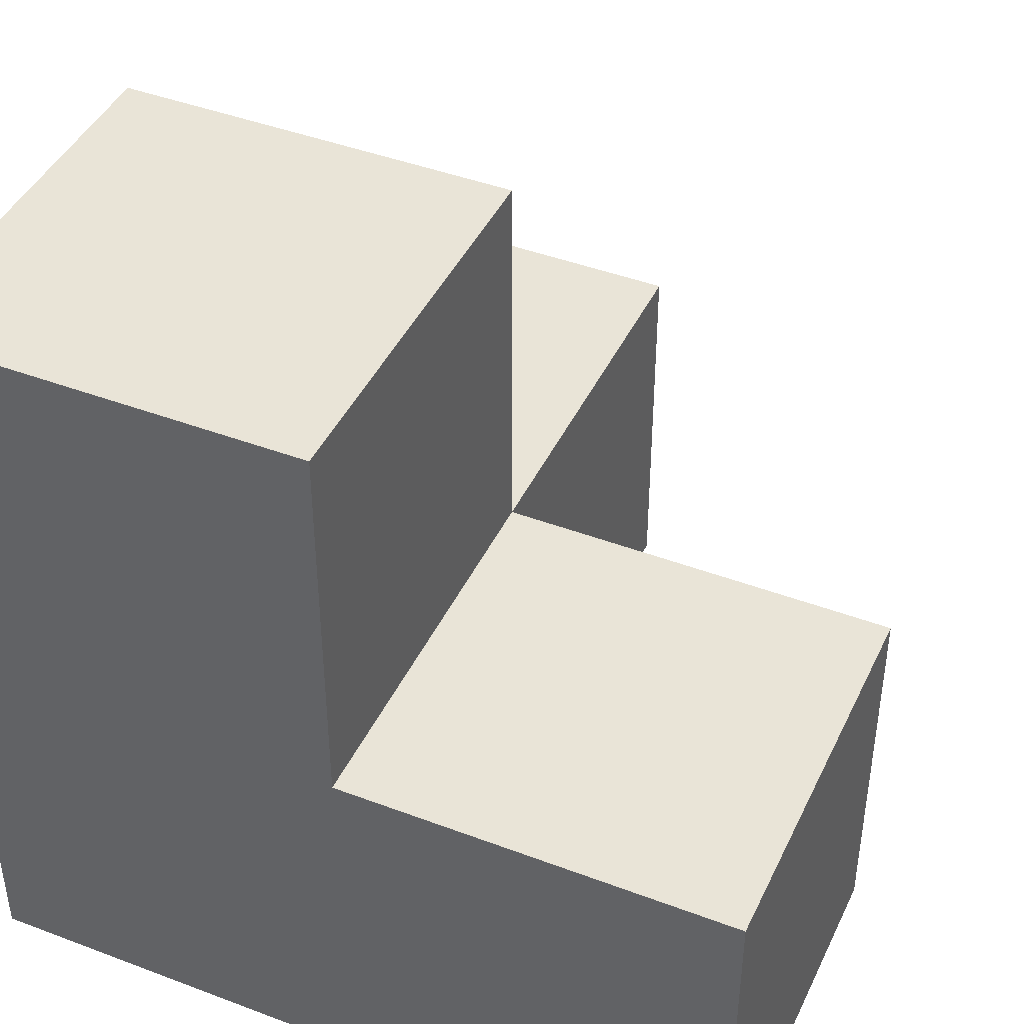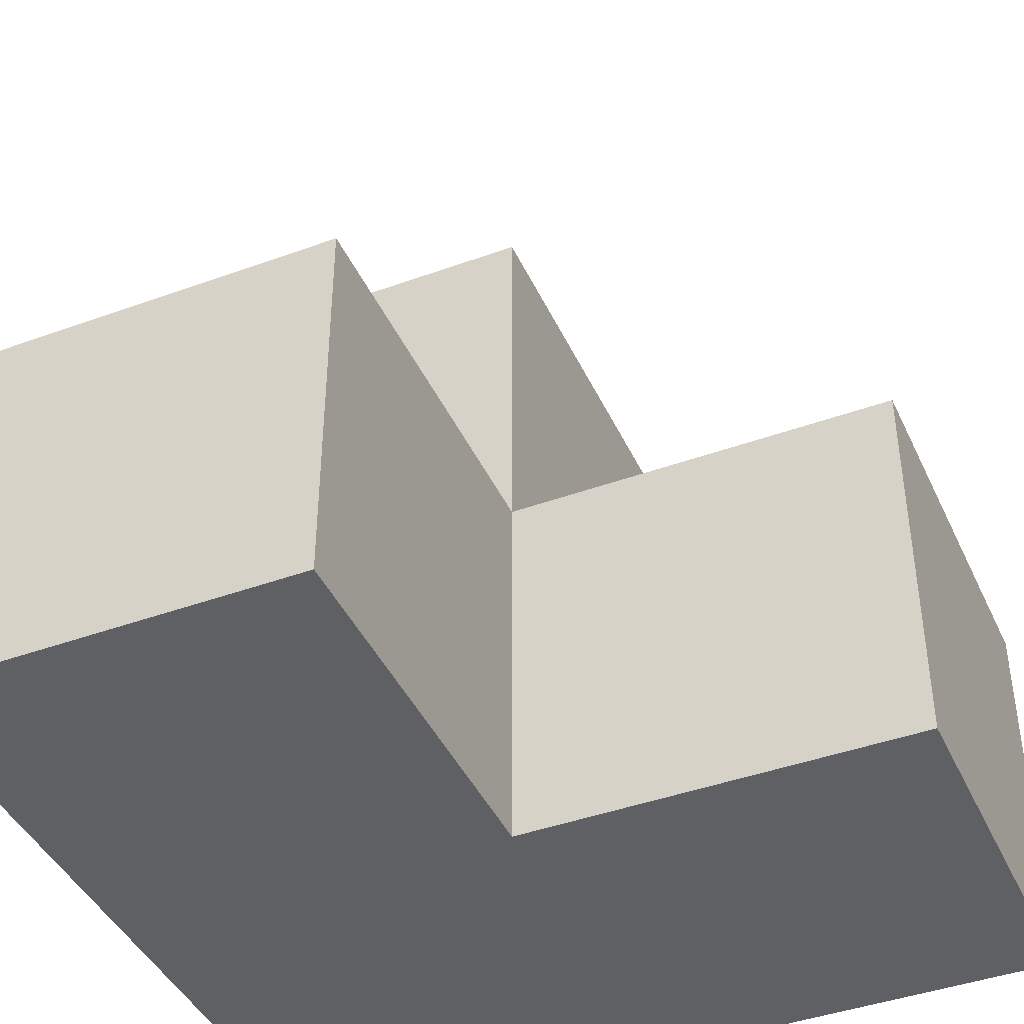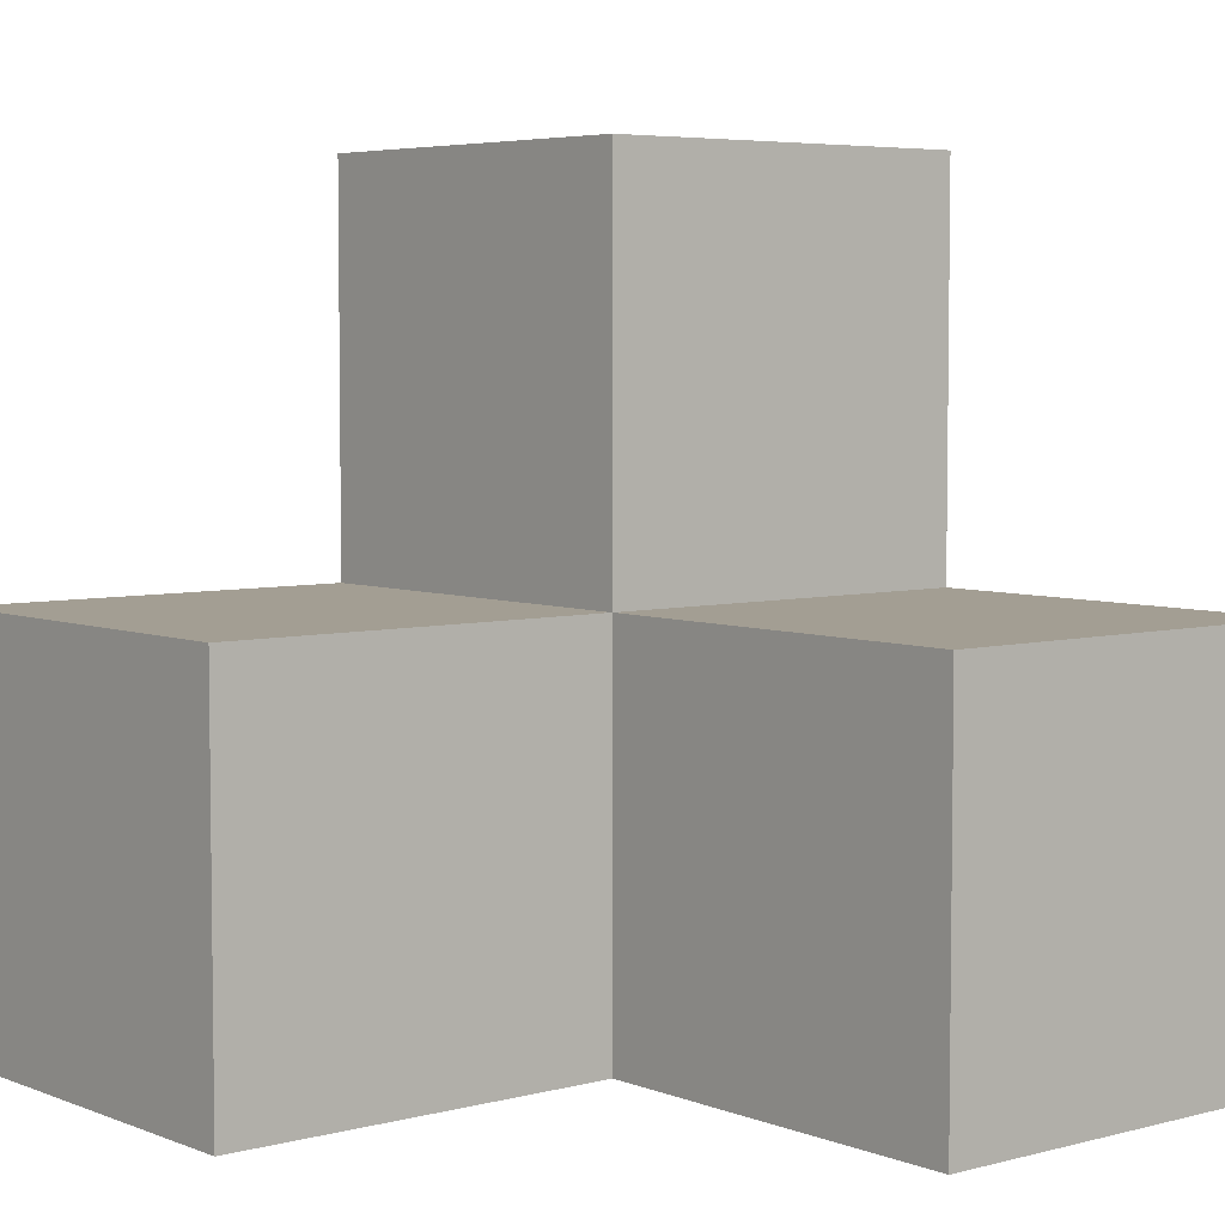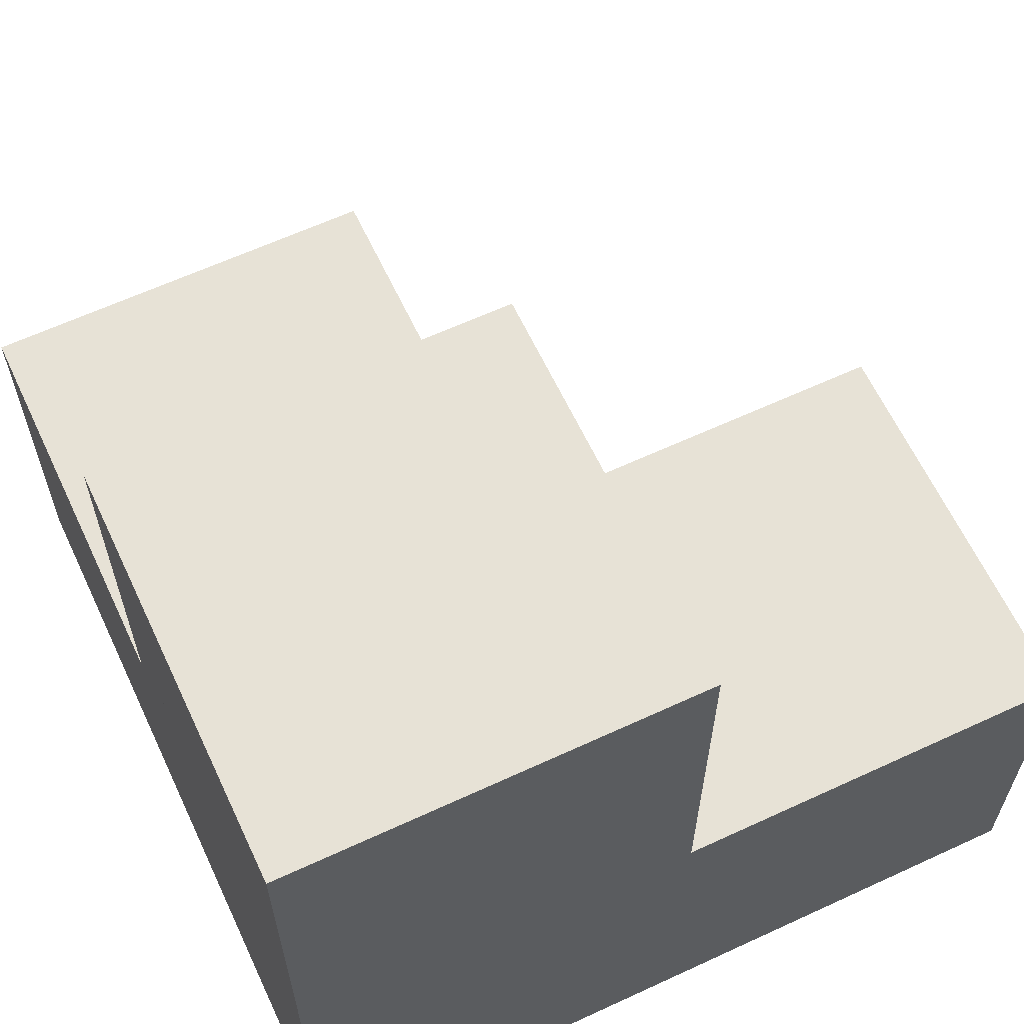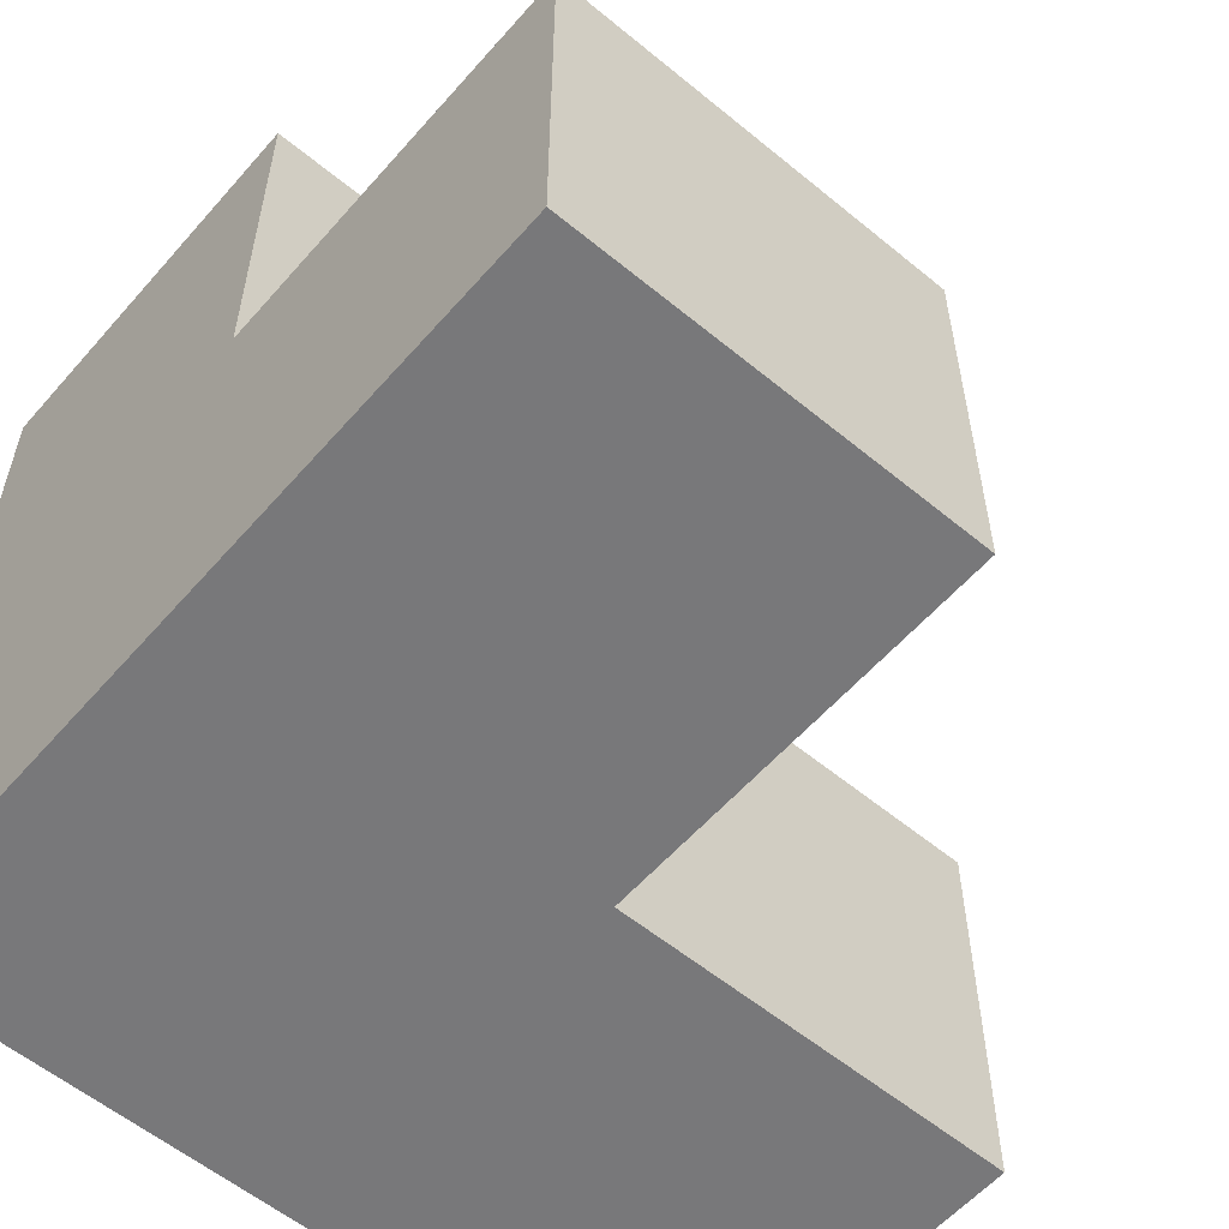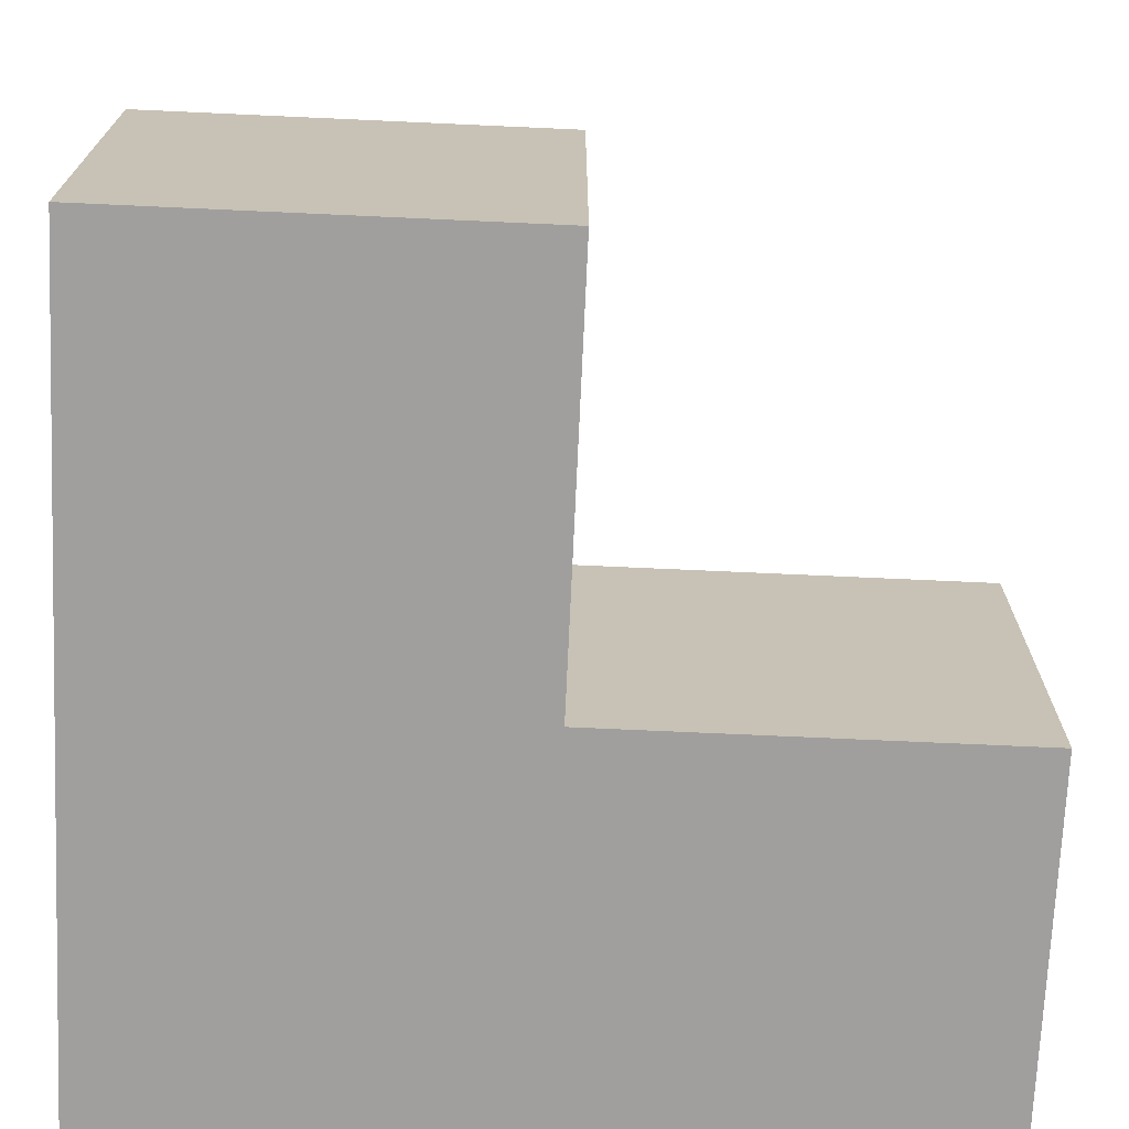
<metadata>
{"format":"obj","ext":"obj","renderer":"f3d","projection":"perspective","resolution":1024,"background":"white","views":[{"elev":43.3,"azim":-155.9,"up":"+Y"},{"elev":-42.6,"azim":-156.5,"up":"+Z"},{"elev":5.2,"azim":-39.6,"up":"+Y"},{"elev":62.9,"azim":154.9,"up":"+Y"},{"elev":-57.5,"azim":139.4,"up":"+Z"},{"elev":-71.4,"azim":-92.6,"up":"+Y"}]}
</metadata>
<code>
v 0 80 0
v -40 40 3.384e-14
v -40 80 1.128e-14
v -40 40 3.384e-14
v -80 0 0
v -80 40 2.256e-14
v -80 0 0
v -40 40 3.384e-14
v 0 0 0
v 0 0 0
v -40 40 3.384e-14
v 0 80 0
v 0 0 80
v -80 0 0
v 0 0 0
v -80 0 0
v 0 0 80
v -40 0 40
v -40 0 40
v 0 0 80
v -40 0 80
v -80 0 40
v -80 0 0
v -40 0 40
v -80 40 40
v -80 0 0
v -80 0 40
v -80 0 0
v -80 40 40
v -80 40 2.256e-14
v -40 80 1.128e-14
v 0 80 40
v 0 80 0
v 0 80 40
v -40 80 1.128e-14
v -40 80 40
v 0 80 0
v 0 0 80
v 0 0 0
v 0 0 80
v 0 80 0
v 0 40 40
v 0 40 40
v 0 80 0
v 0 80 40
v 0 40 80
v 0 0 80
v 0 40 40
v 0 0 80
v -40 40 80
v -40 0 80
v -40 40 80
v 0 0 80
v 0 40 80
v -40 0 40
v -80 40 40
v -80 0 40
v -80 40 40
v -40 0 40
v -40 40 40
v -40 40 40
v 0 40 80
v 0 40 40
v 0 40 80
v -40 40 40
v -40 40 80
v -40 40 80
v -40 0 40
v -40 0 80
v -40 0 40
v -40 40 80
v -40 40 40
v 0 40 40
v -40 80 40
v -40 40 40
v -40 80 40
v 0 40 40
v 0 80 40
v -80 40 40
v -40 40 3.384e-14
v -80 40 2.256e-14
v -40 40 3.384e-14
v -80 40 40
v -40 40 40
v -40 80 40
v -40 40 3.384e-14
v -40 40 40
v -40 40 3.384e-14
v -40 80 40
v -40 80 1.128e-14
g Untitled-5b143f49
f 1 2 3
f 4 5 6
f 7 8 9
f 10 11 12
f 13 14 15
f 16 17 18
f 19 20 21
f 22 23 24
f 25 26 27
f 28 29 30
f 31 32 33
f 34 35 36
f 37 38 39
f 40 41 42
f 43 44 45
f 46 47 48
f 49 50 51
f 52 53 54
f 55 56 57
f 58 59 60
f 61 62 63
f 64 65 66
f 67 68 69
f 70 71 72
f 73 74 75
f 76 77 78
f 79 80 81
f 82 83 84
f 85 86 87
f 88 89 90

</code>
